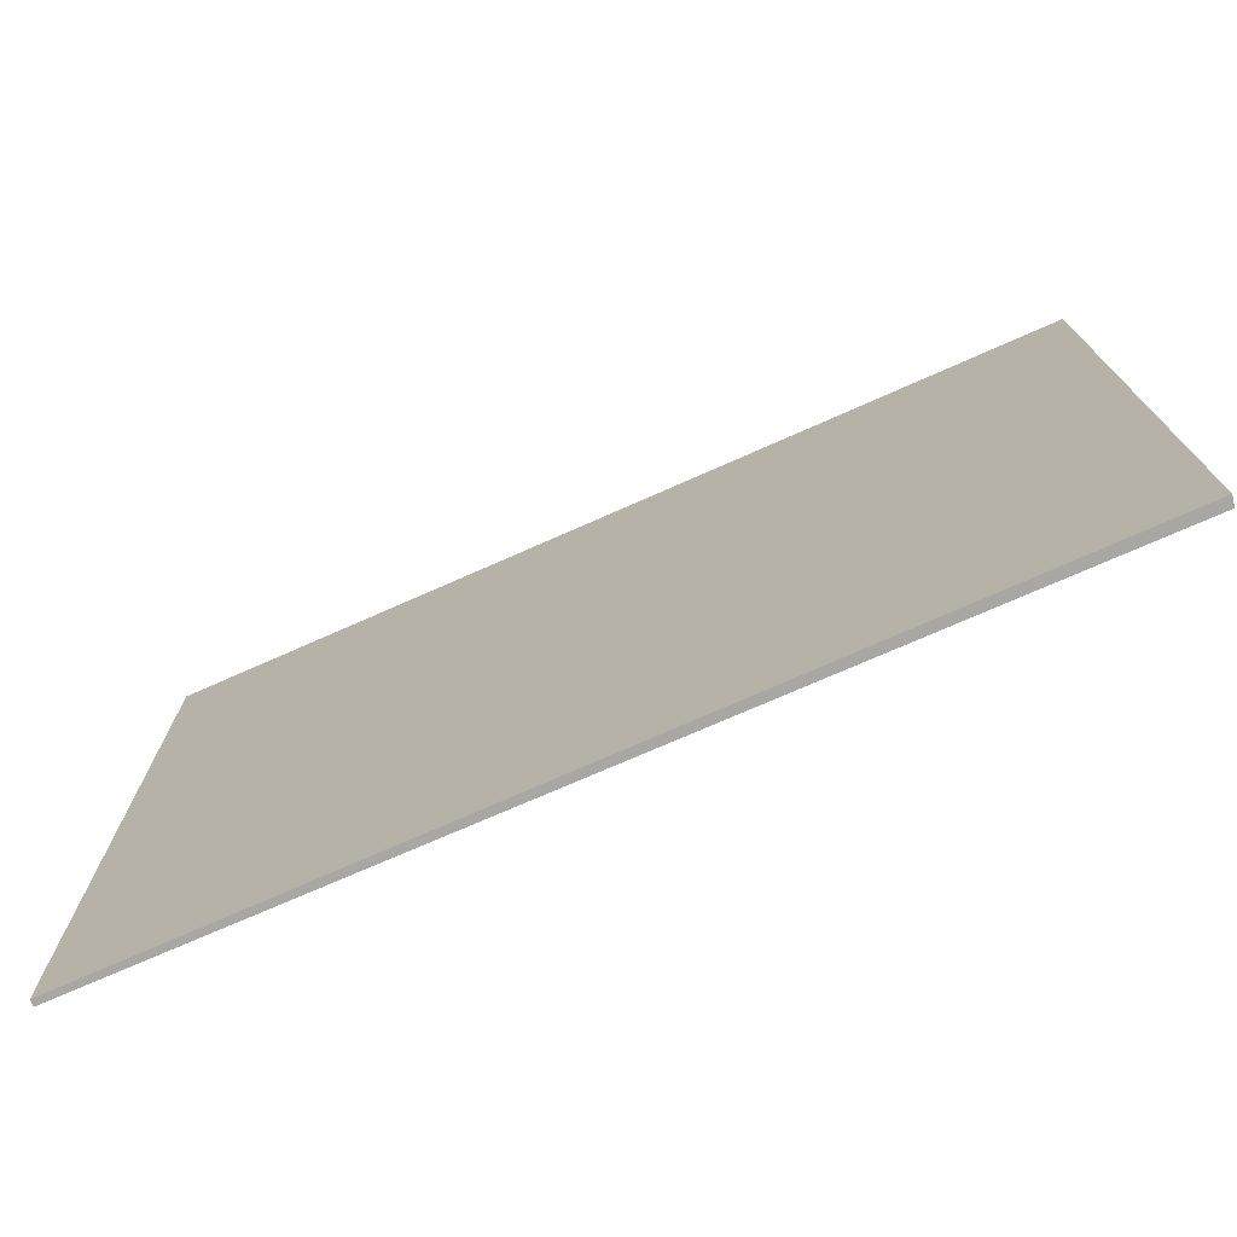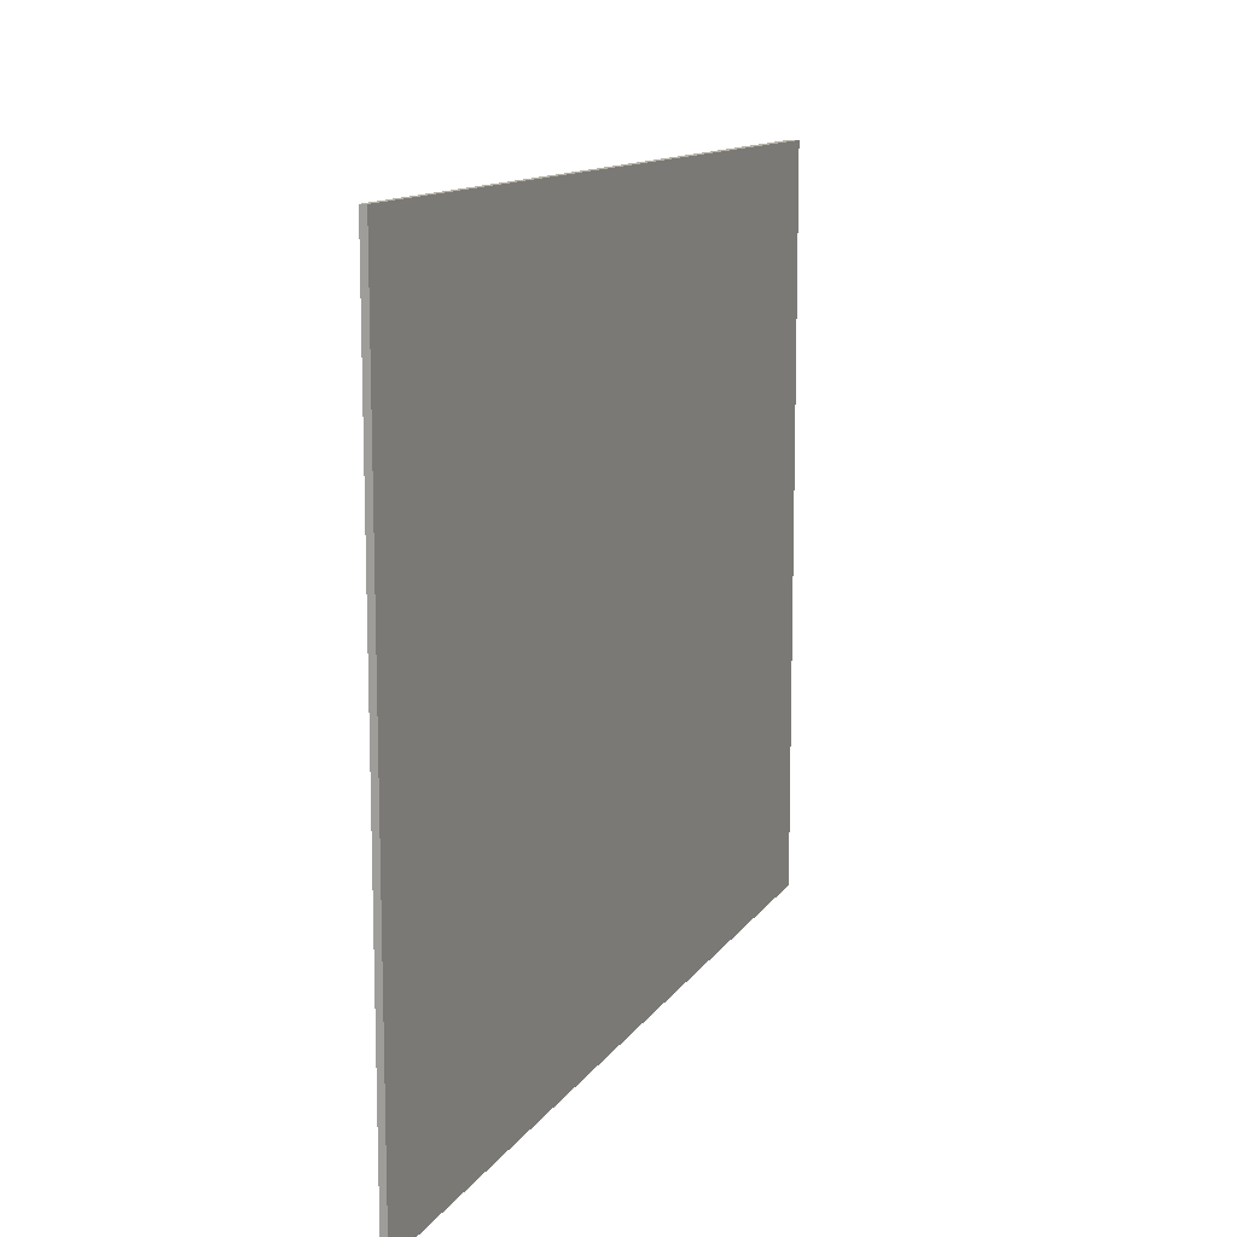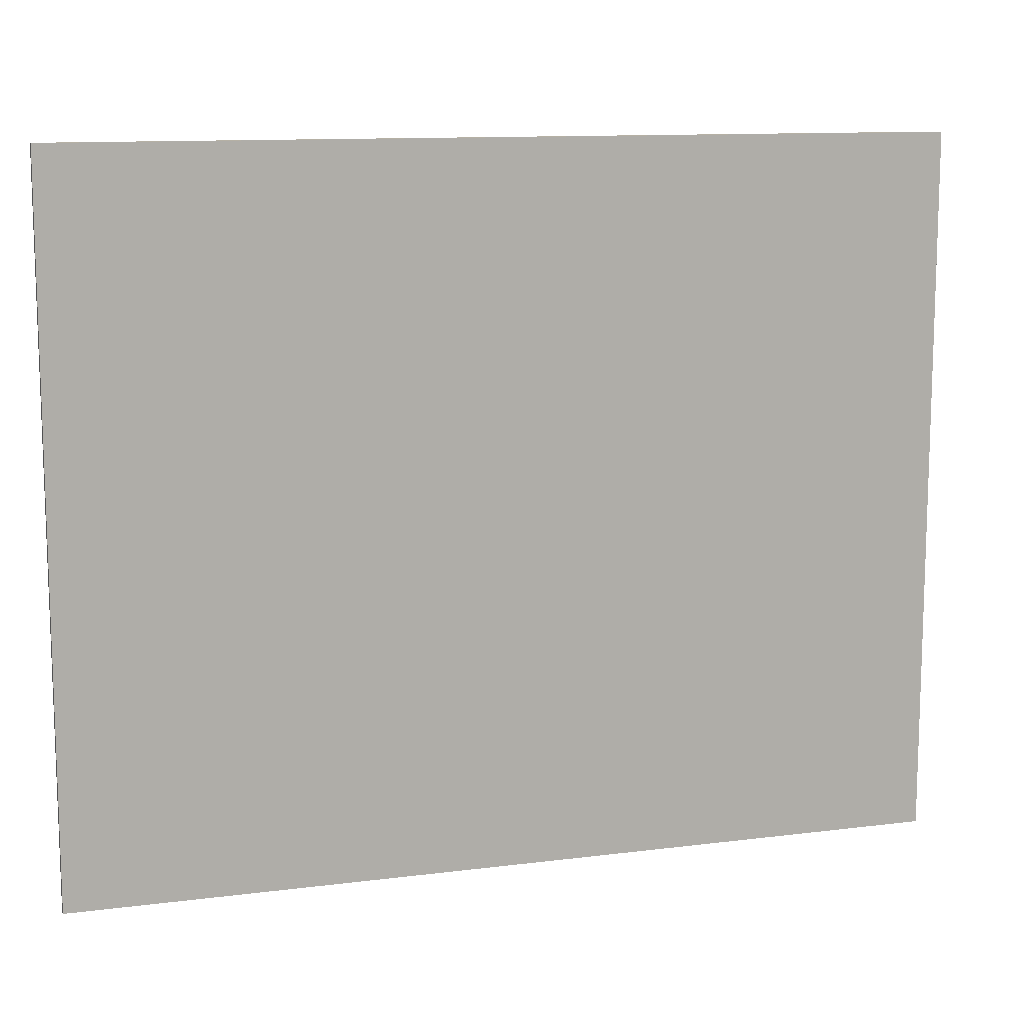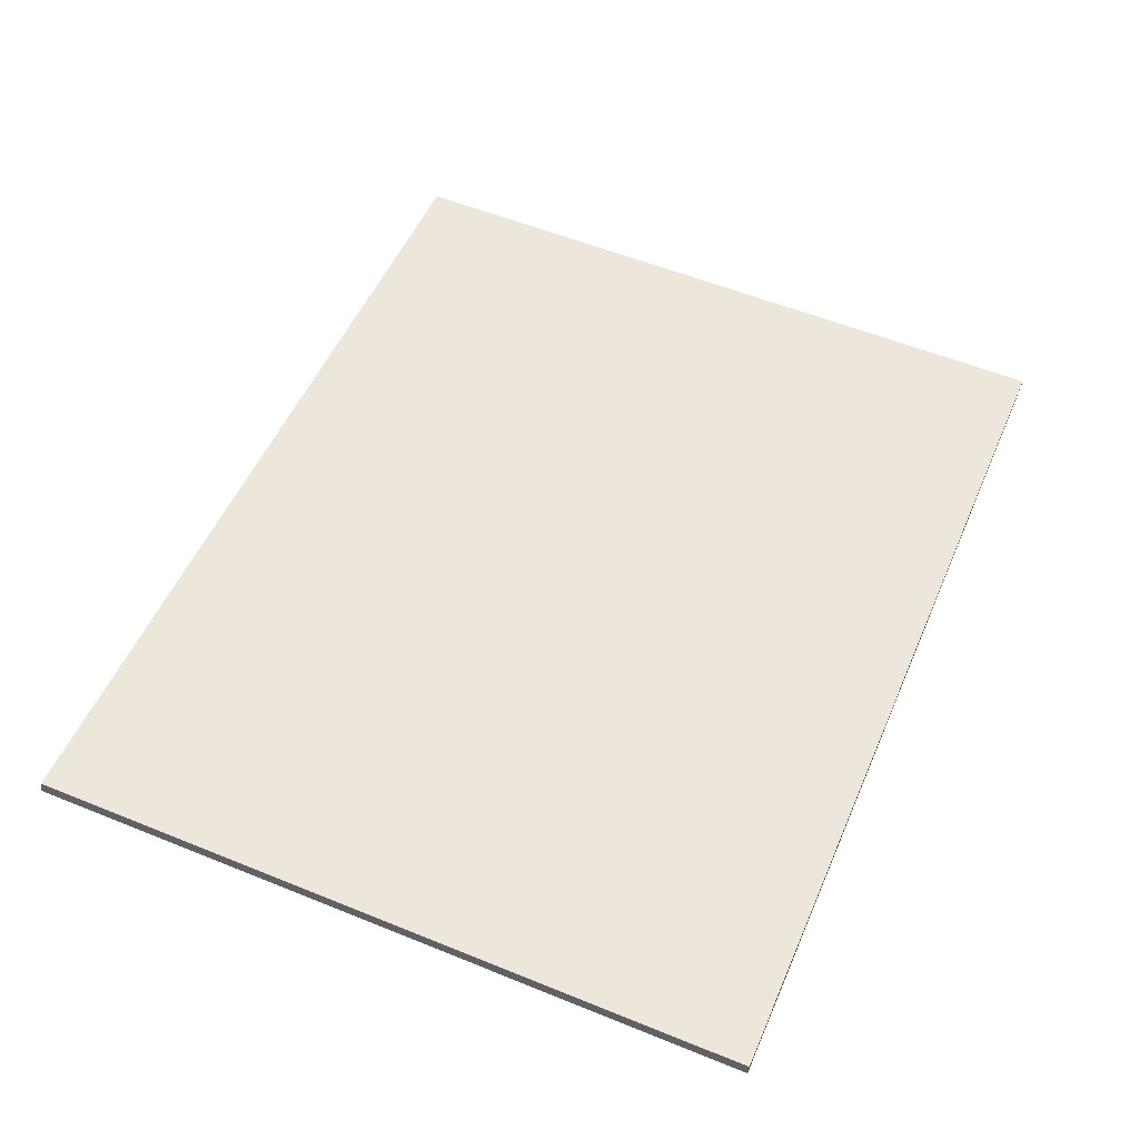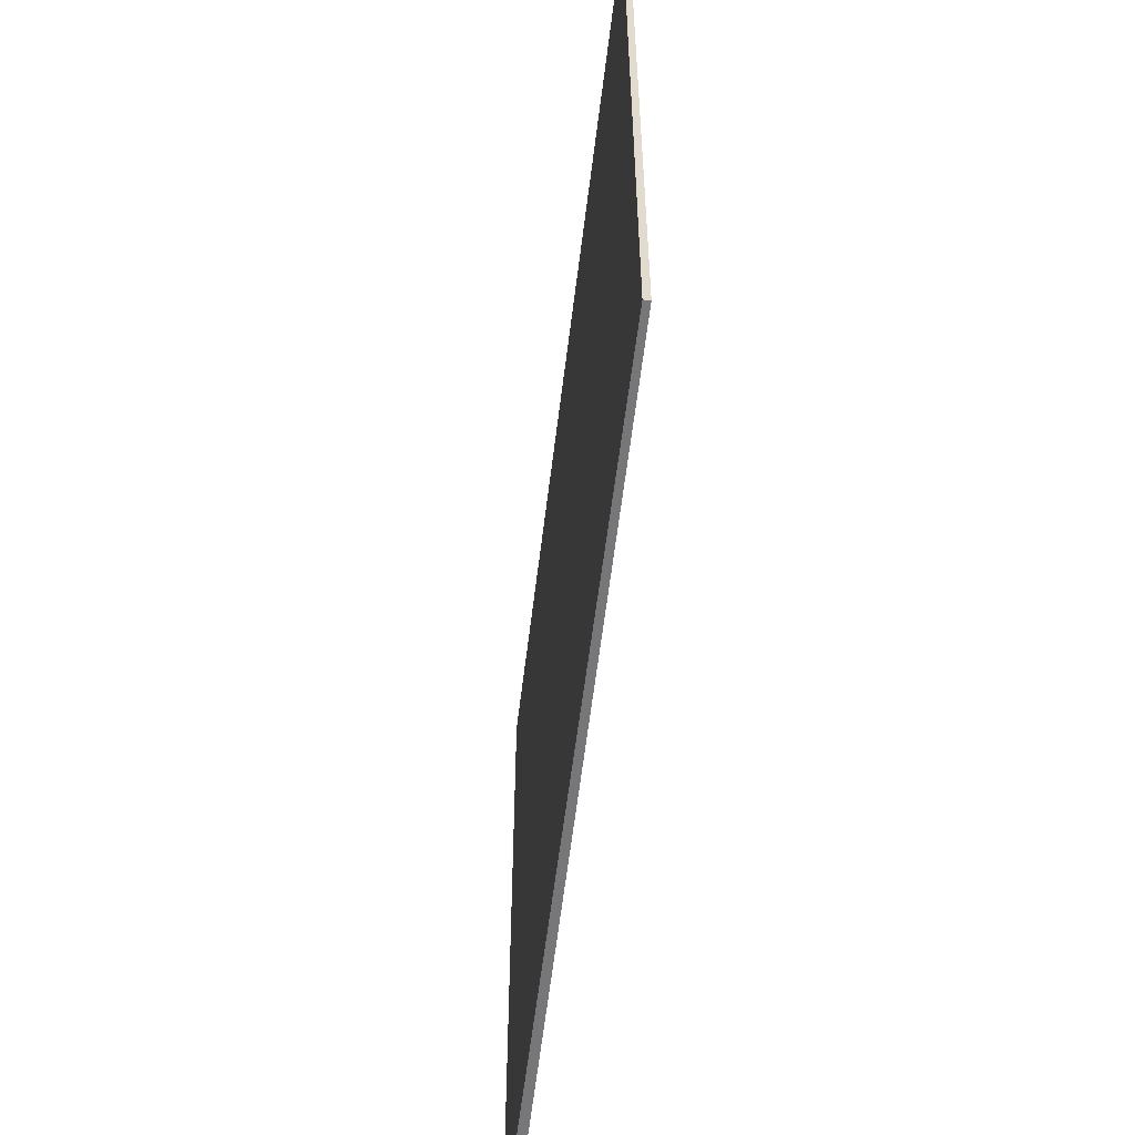
<metadata>
{"format":"obj","ext":"obj","renderer":"f3d","projection":"perspective","resolution":1024,"background":"white","views":[{"elev":-74.6,"azim":-152.8,"up":"+Y"},{"elev":12.6,"azim":114.7,"up":"+Y"},{"elev":11.6,"azim":166.2,"up":"+Y"},{"elev":56.2,"azim":-67.0,"up":"+Z"},{"elev":-57.2,"azim":86.8,"up":"+Y"}]}
</metadata>
<code>
v  7.929 6.416 -0.464
v  0.023 6.416 0.086
v  7.933 6.416 -0.41
v  0 6.416 3.929e-16
v  7.933 2.511e-17 -0.41
v  7.929 2.841e-17 -0.464
v  0 0 0
v  0.023 -5.266e-18 0.086
g defaultobject
f 1 2 3
f 2 1 4
f 5 1 3
f 1 5 6
f 6 4 1
f 4 6 7
f 7 2 4
f 2 7 8
f 8 3 2
f 3 8 5
f 8 6 5
f 6 8 7

</code>
